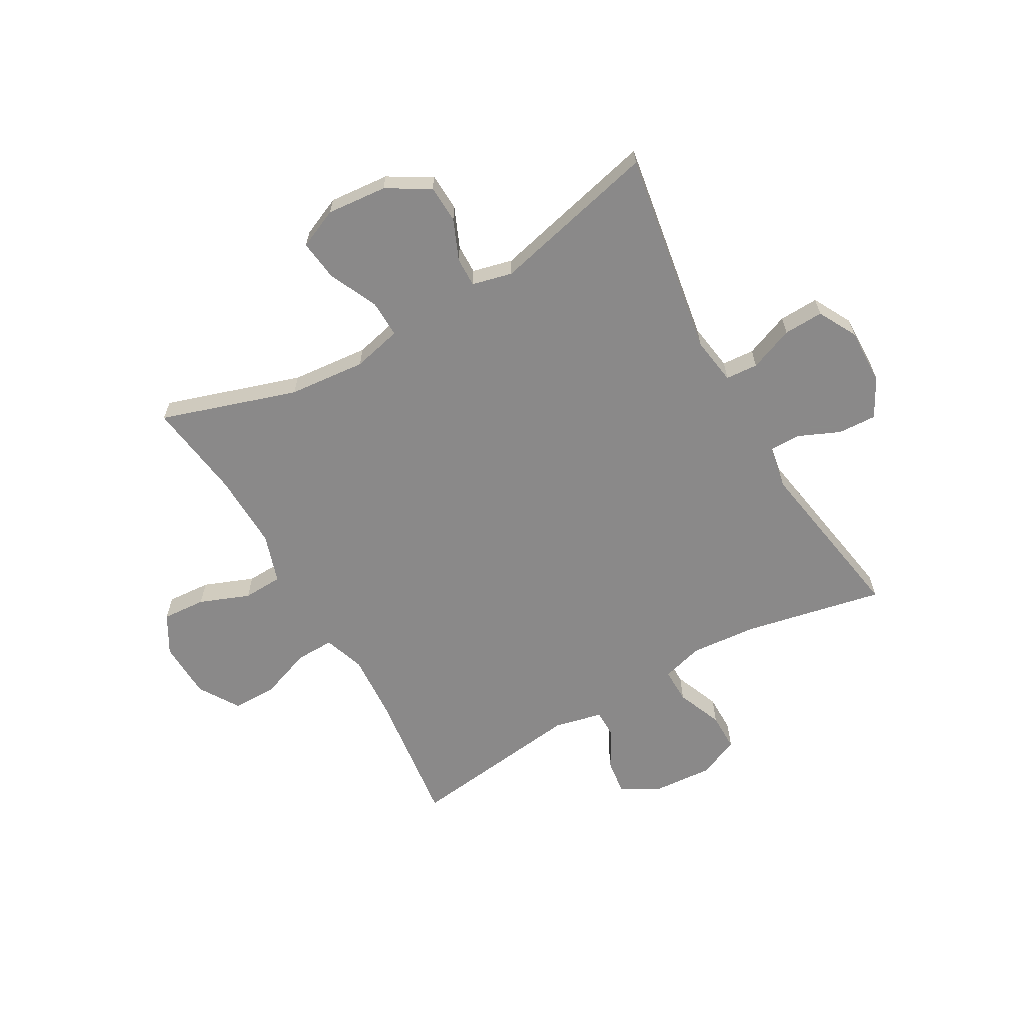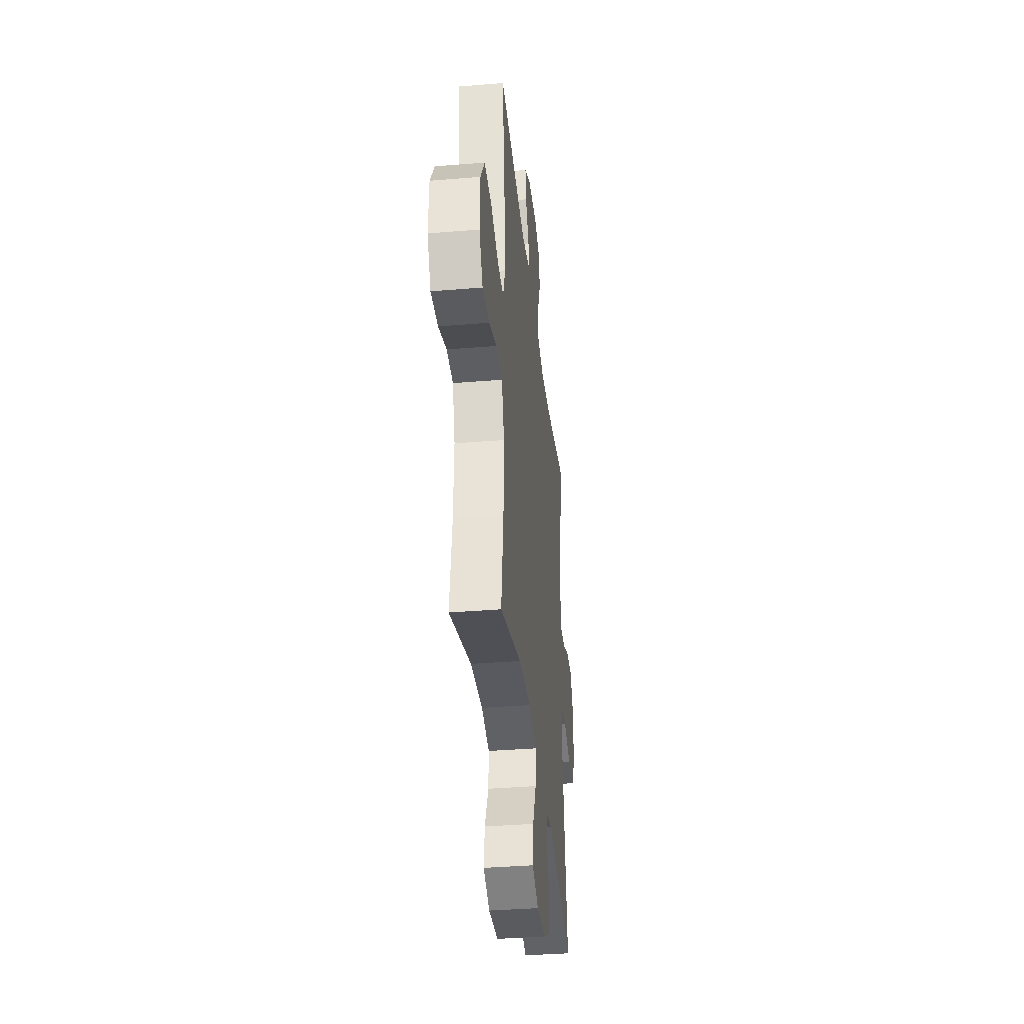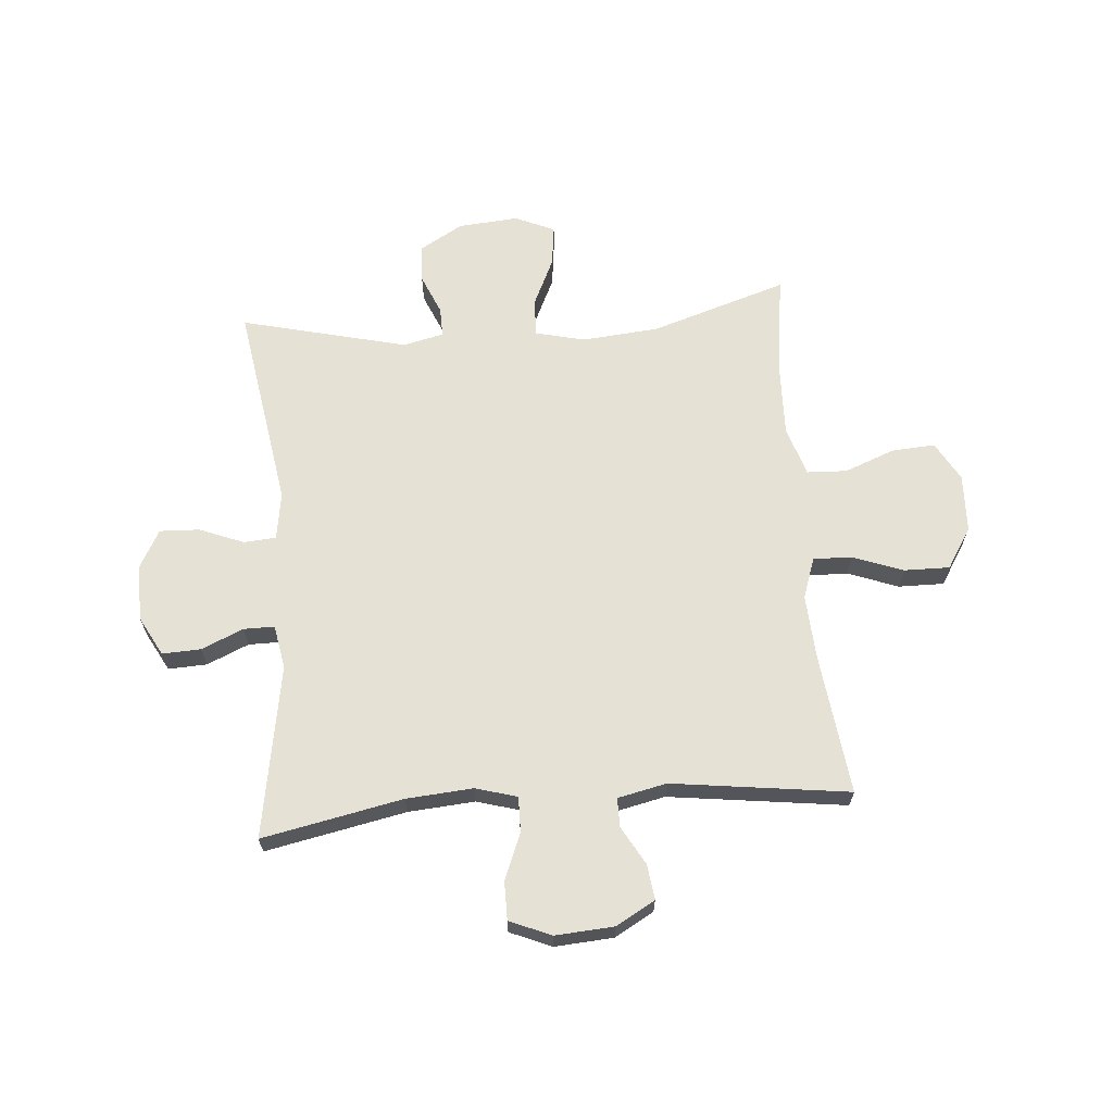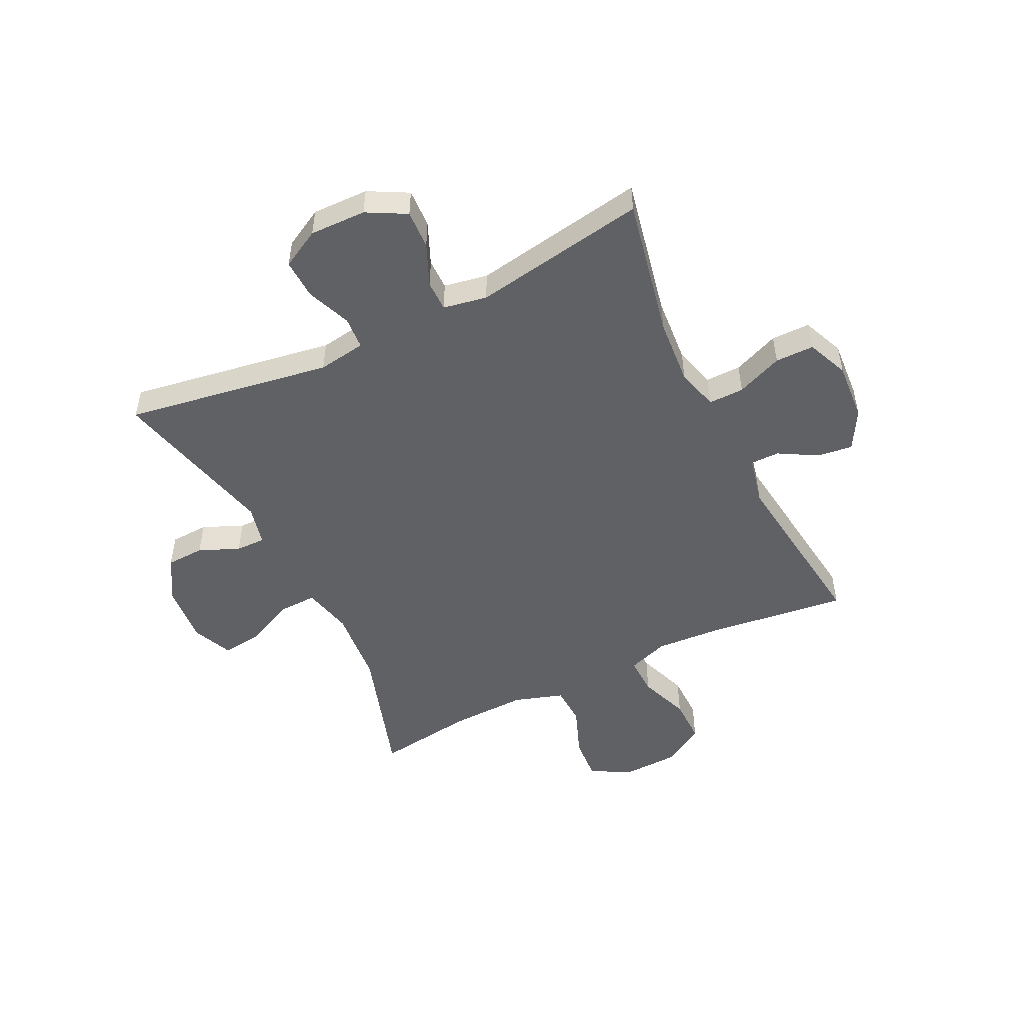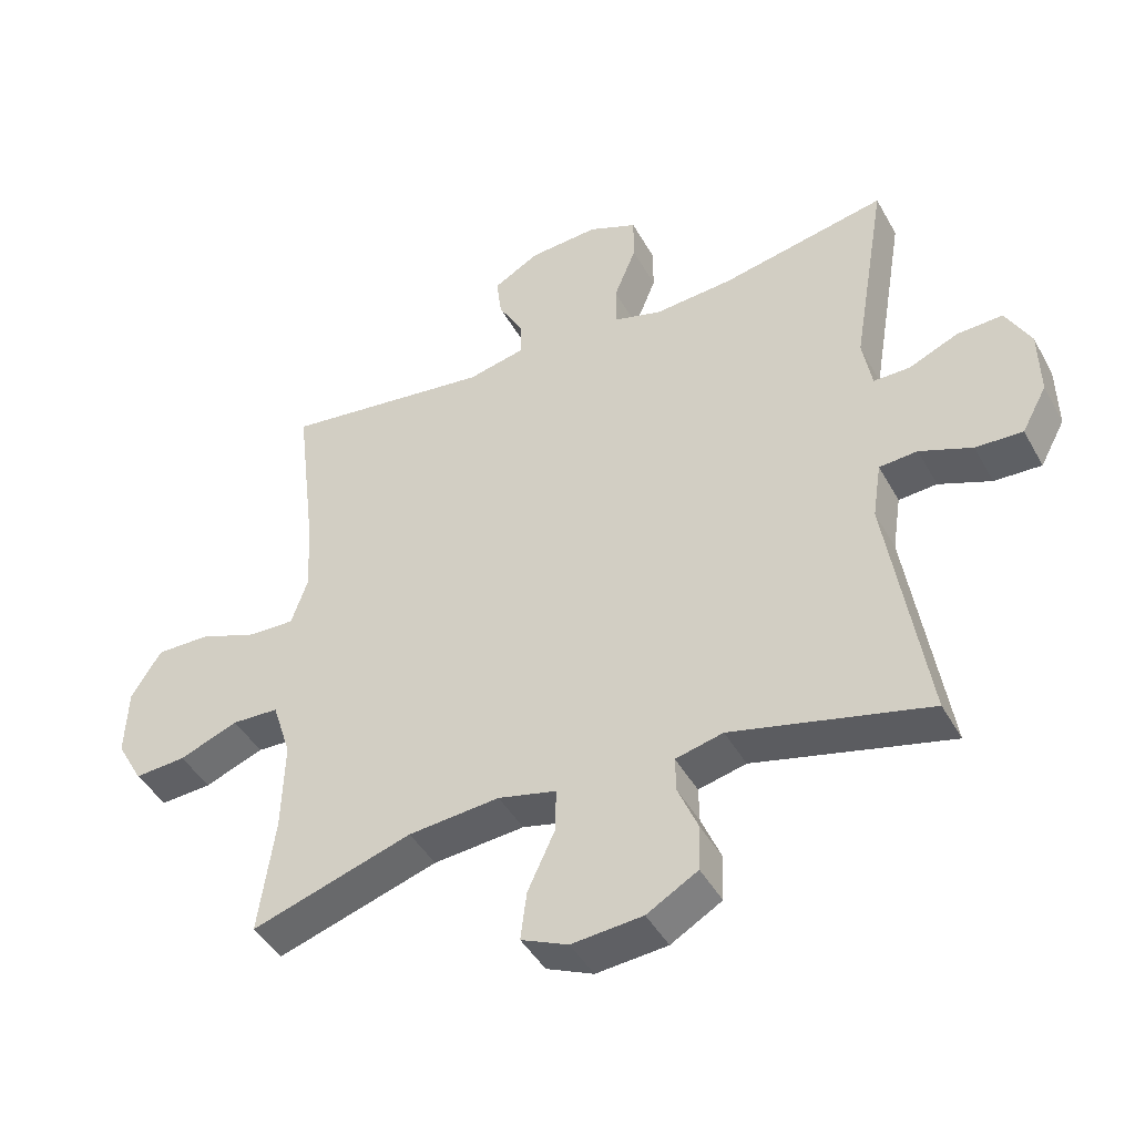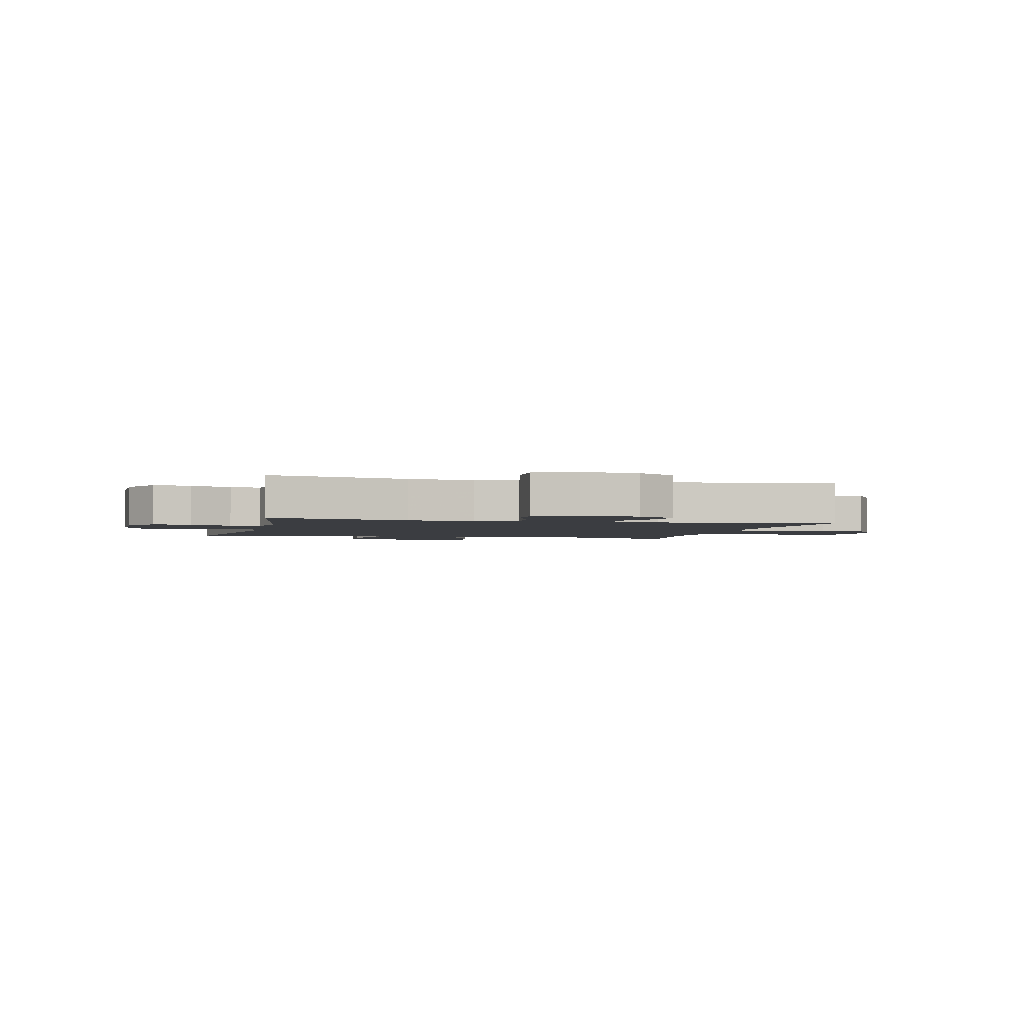
<metadata>
{"format":"obj","ext":"obj","renderer":"f3d","projection":"perspective","resolution":1024,"background":"white","views":[{"elev":-63.3,"azim":-150.5,"up":"+Y"},{"elev":-36.9,"azim":96.1,"up":"+Z"},{"elev":65.1,"azim":-4.7,"up":"+Y"},{"elev":-50.3,"azim":-64.0,"up":"+Y"},{"elev":-44.1,"azim":-152.6,"up":"+Z"},{"elev":-2.4,"azim":-14.0,"up":"+Y"}]}
</metadata>
<code>
v -0.5 0.07 0.5
v -0.253 0.07 0.45
v -0.136 0.07 0.441
v -0.063 0.07 0.462
v -0.064 0.07 0.524
v -0.097 0.07 0.605
v -0.097 0.07 0.673
v -0.024 0.07 0.704
v 0.079 0.07 0.697
v 0.148 0.07 0.658
v 0.14 0.07 0.596
v 0.102 0.07 0.529
v 0.102 0.07 0.478
v 0.188 0.07 0.459
v 0.5 0.07 0.5
v 0.47 0.07 0.253
v 0.463 0.07 0.138
v 0.488 0.07 0.066
v 0.556 0.07 0.068
v 0.645 0.07 0.101
v 0.725 0.07 0.102
v 0.77 0.07 0.03
v 0.774 0.07 -0.072
v 0.735 0.07 -0.141
v 0.658 0.07 -0.136
v 0.57 0.07 -0.102
v 0.5 0.07 -0.105
v 0.472 0.07 -0.192
v 0.476 0.07 -0.327
v 0.5 0.07 -0.5
v 0.26 0.07 -0.424
v 0.124 0.07 -0.412
v 0.037 0.07 -0.433
v 0.039 0.07 -0.499
v 0.079 0.07 -0.585
v 0.088 0.07 -0.657
v 0.018 0.07 -0.688
v -0.088 0.07 -0.679
v -0.164 0.07 -0.635
v -0.167 0.07 -0.568
v -0.137 0.07 -0.497
v -0.136 0.07 -0.445
v -0.207 0.07 -0.428
v -0.5 0.07 -0.5
v -0.442 0.07 -0.137
v -0.455 0.07 -0.053
v -0.512 0.07 -0.049
v -0.59 0.07 -0.08
v -0.66 0.07 -0.083
v -0.697 0.07 -0.015
v -0.695 0.07 0.084
v -0.658 0.07 0.153
v -0.59 0.07 0.15
v -0.516 0.07 0.118
v -0.462 0.07 0.118
v -0.448 0.07 0.195
v -0.5 0 0.5
v -0.253 0 0.45
v -0.136 0 0.441
v -0.063 0 0.462
v -0.064 0 0.524
v -0.097 0 0.605
v -0.097 0 0.673
v -0.024 0 0.704
v 0.079 0 0.697
v 0.148 0 0.658
v 0.14 0 0.596
v 0.102 0 0.529
v 0.102 0 0.478
v 0.188 0 0.459
v 0.5 0 0.5
v 0.47 0 0.253
v 0.463 0 0.138
v 0.488 0 0.066
v 0.556 0 0.068
v 0.645 0 0.101
v 0.725 0 0.102
v 0.77 0 0.03
v 0.774 0 -0.072
v 0.735 0 -0.141
v 0.658 0 -0.136
v 0.57 0 -0.102
v 0.5 0 -0.105
v 0.472 0 -0.192
v 0.476 0 -0.327
v 0.5 0 -0.5
v 0.26 0 -0.424
v 0.124 0 -0.412
v 0.037 0 -0.433
v 0.039 0 -0.499
v 0.079 0 -0.585
v 0.088 0 -0.657
v 0.018 0 -0.688
v -0.088 0 -0.679
v -0.164 0 -0.635
v -0.167 0 -0.568
v -0.137 0 -0.497
v -0.136 0 -0.445
v -0.207 0 -0.428
v -0.5 0 -0.5
v -0.442 0 -0.137
v -0.455 0 -0.053
v -0.512 0 -0.049
v -0.59 0 -0.08
v -0.66 0 -0.083
v -0.697 0 -0.015
v -0.695 0 0.084
v -0.658 0 0.153
v -0.59 0 0.15
v -0.516 0 0.118
v -0.462 0 0.118
v -0.448 0 0.195
f 51 52 53 54
f 51 54 55
f 50 51 55
f 47 48 49 50
f 46 47 50 55
f 45 46 55 56
f 43 44 45
f 42 43 45 56
f 38 39 40 41
f 38 41 42
f 37 38 42
f 34 35 36 37
f 33 34 37 42
f 32 33 42 56
f 29 30 31
f 28 29 31 32
f 27 28 32 56
f 23 24 25 26
f 19 20 21 22
f 18 19 22 23
f 14 15 16
f 13 14 16 17
f 9 10 11 12
f 9 12 13
f 8 9 13
f 5 6 7 8
f 4 5 8 13
f 3 4 13 17
f 27 56 1 2
f 18 23 26 27
f 17 18 27
f 2 3 17 27
f 110 109 108 107
f 111 110 107
f 111 107 106
f 106 105 104 103
f 111 106 103 102
f 112 111 102 101
f 101 100 99
f 112 101 99 98
f 97 96 95 94
f 98 97 94
f 98 94 93
f 93 92 91 90
f 98 93 90 89
f 112 98 89 88
f 87 86 85
f 88 87 85 84
f 112 88 84 83
f 82 81 80 79
f 78 77 76 75
f 79 78 75 74
f 72 71 70
f 73 72 70 69
f 68 67 66 65
f 69 68 65
f 69 65 64
f 64 63 62 61
f 69 64 61 60
f 73 69 60 59
f 58 57 112 83
f 83 82 79 74
f 83 74 73
f 83 73 59 58
f 1 57 58 2
f 2 58 59 3
f 3 59 60 4
f 4 60 61 5
f 5 61 62 6
f 6 62 63 7
f 7 63 64 8
f 8 64 65 9
f 9 65 66 10
f 10 66 67 11
f 11 67 68 12
f 12 68 69 13
f 13 69 70 14
f 14 70 71 15
f 15 71 72 16
f 16 72 73 17
f 17 73 74 18
f 18 74 75 19
f 19 75 76 20
f 20 76 77 21
f 21 77 78 22
f 22 78 79 23
f 23 79 80 24
f 24 80 81 25
f 25 81 82 26
f 26 82 83 27
f 27 83 84 28
f 28 84 85 29
f 29 85 86 30
f 30 86 87 31
f 31 87 88 32
f 32 88 89 33
f 33 89 90 34
f 34 90 91 35
f 35 91 92 36
f 36 92 93 37
f 37 93 94 38
f 38 94 95 39
f 39 95 96 40
f 40 96 97 41
f 41 97 98 42
f 42 98 99 43
f 43 99 100 44
f 44 100 101 45
f 45 101 102 46
f 46 102 103 47
f 47 103 104 48
f 48 104 105 49
f 49 105 106 50
f 50 106 107 51
f 51 107 108 52
f 52 108 109 53
f 53 109 110 54
f 54 110 111 55
f 55 111 112 56
f 56 112 57 1

</code>
